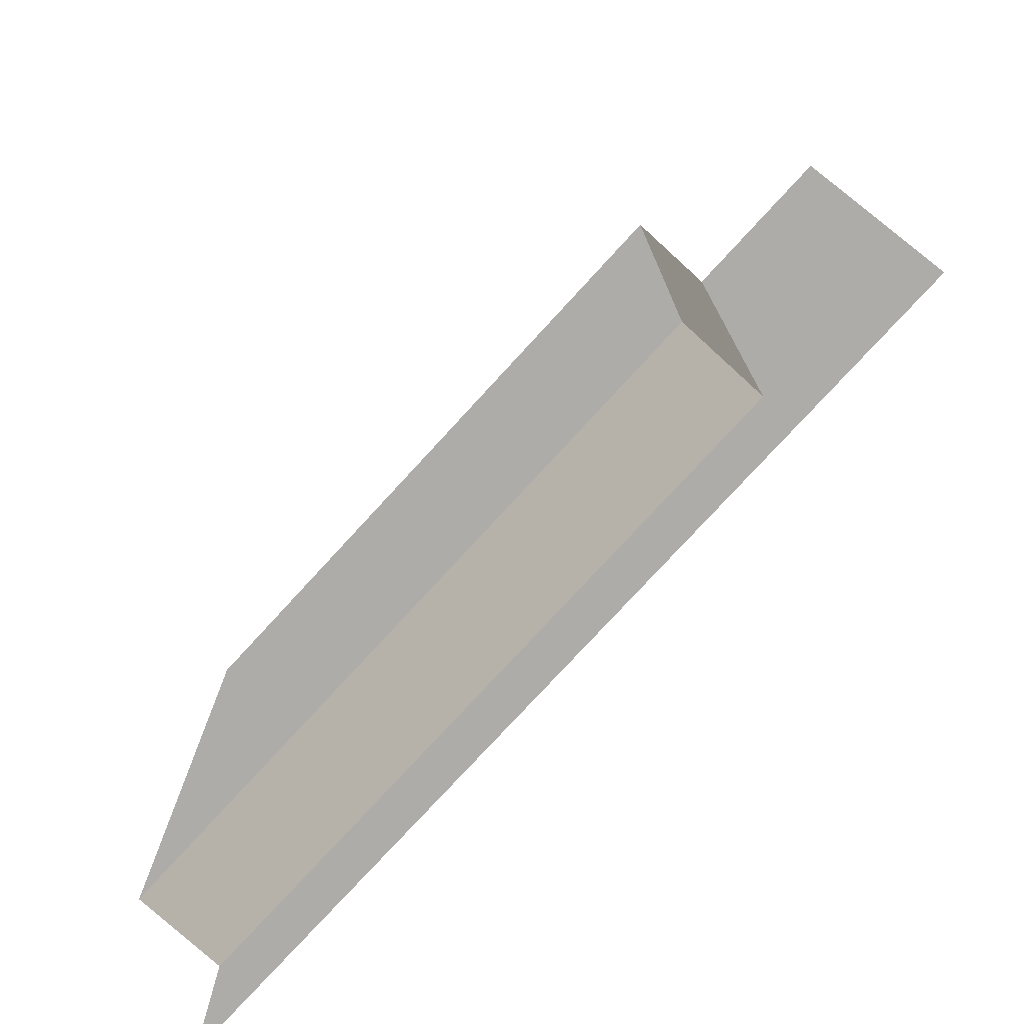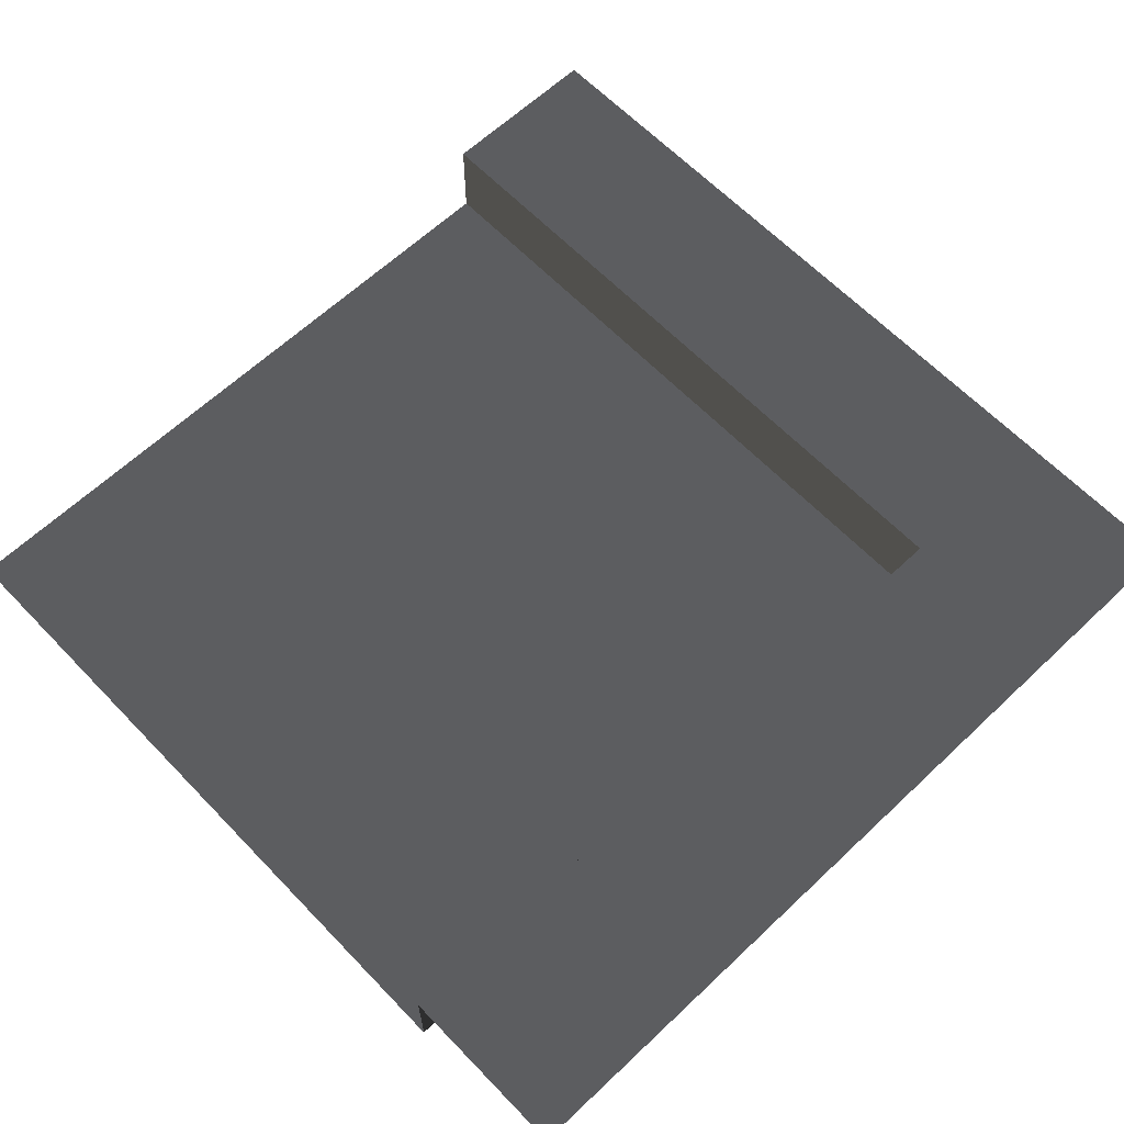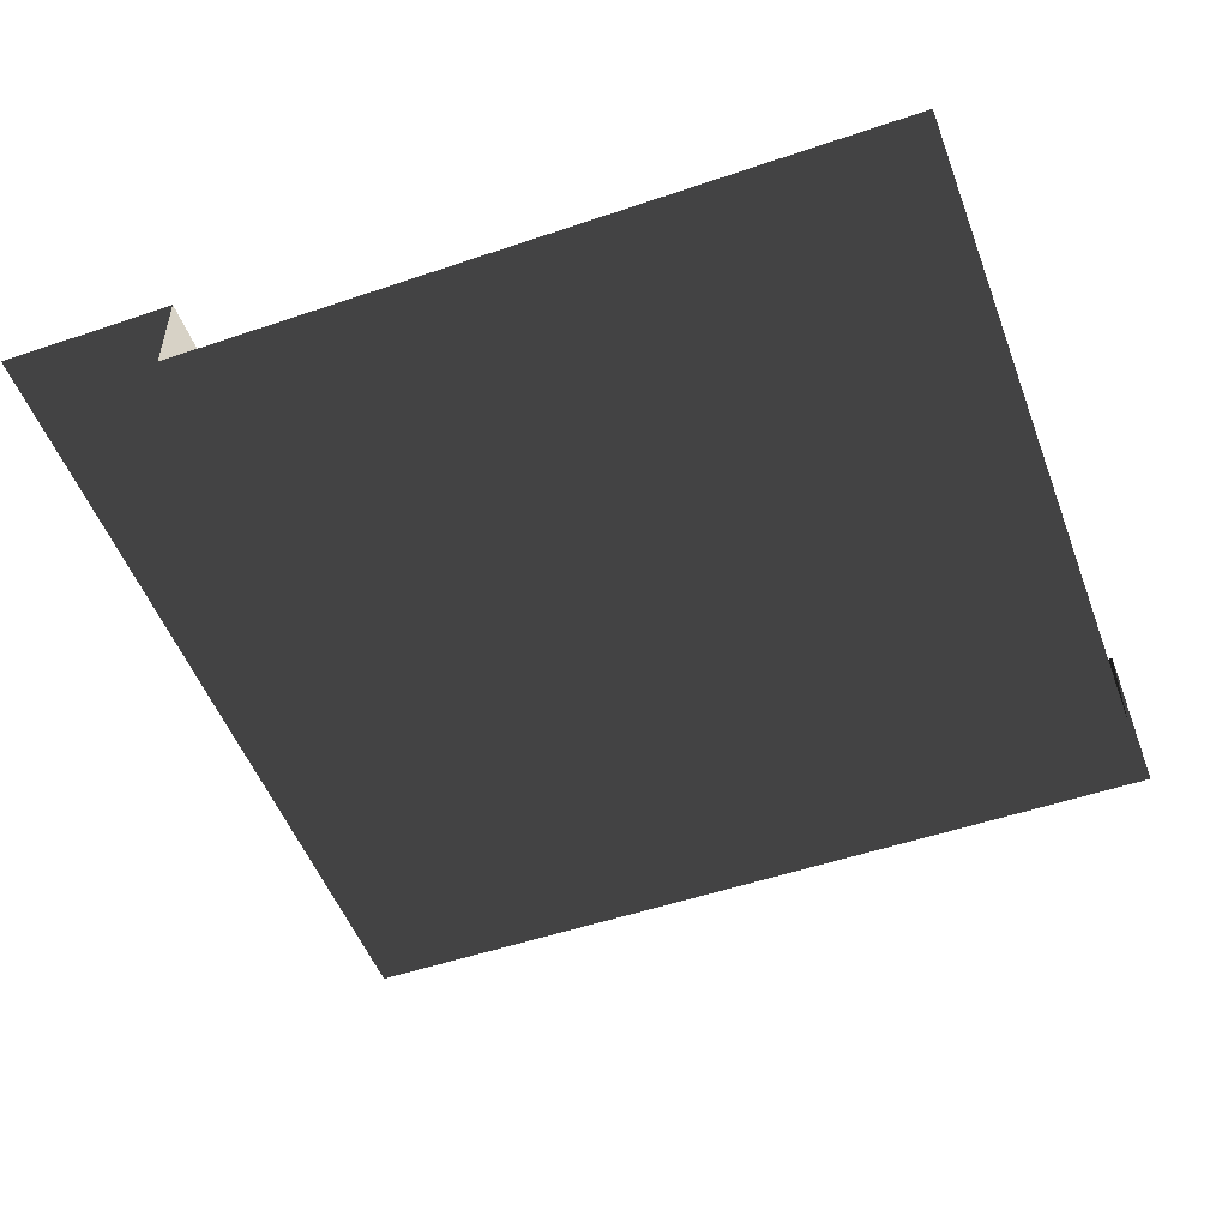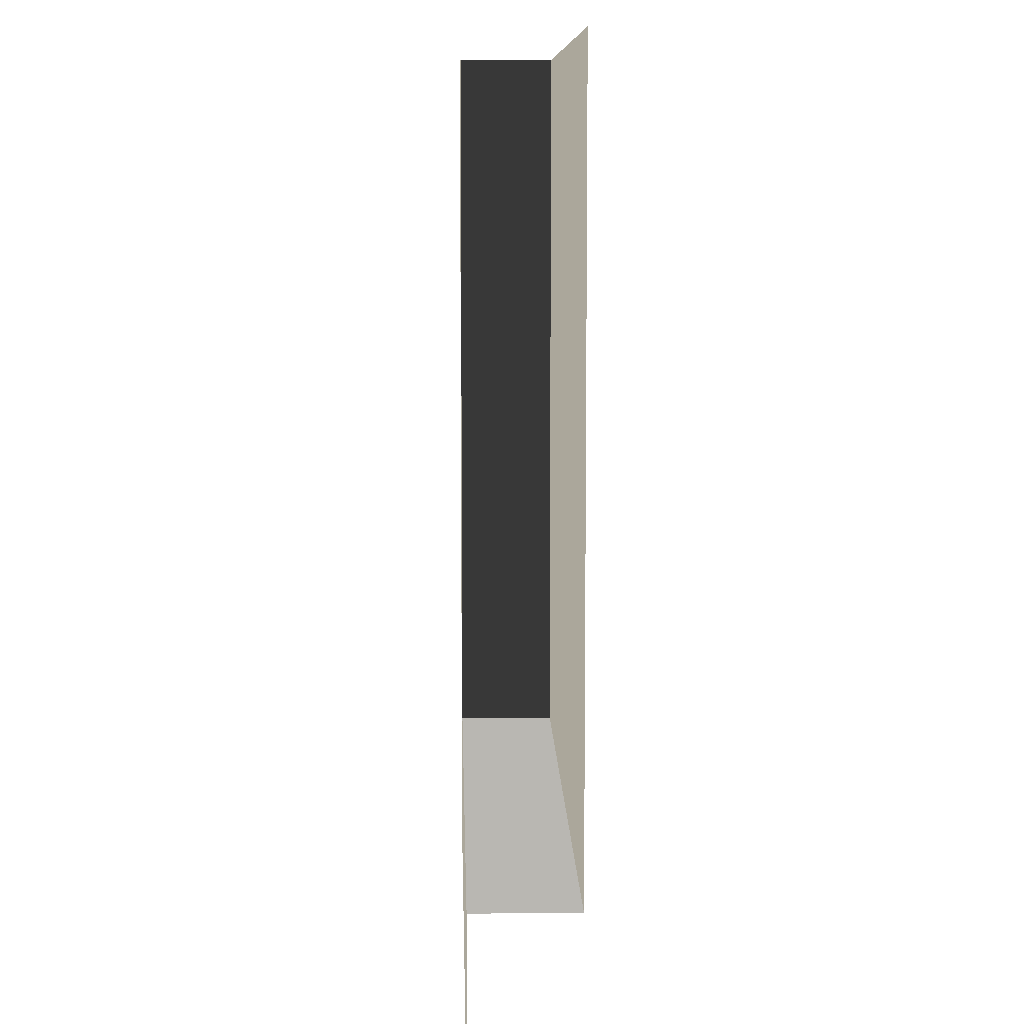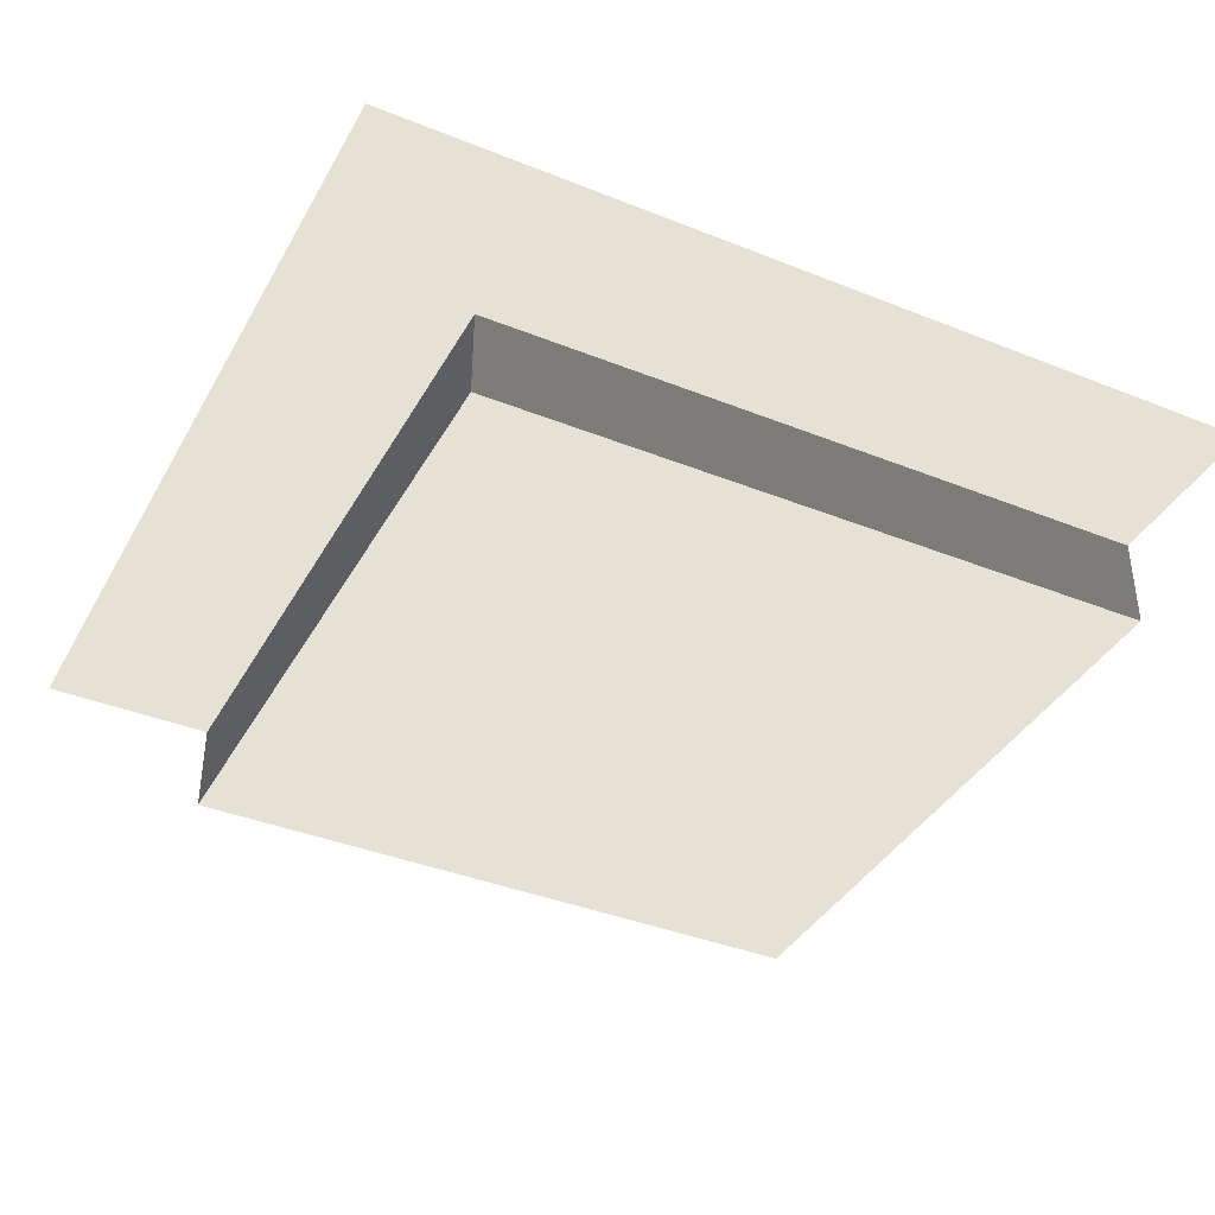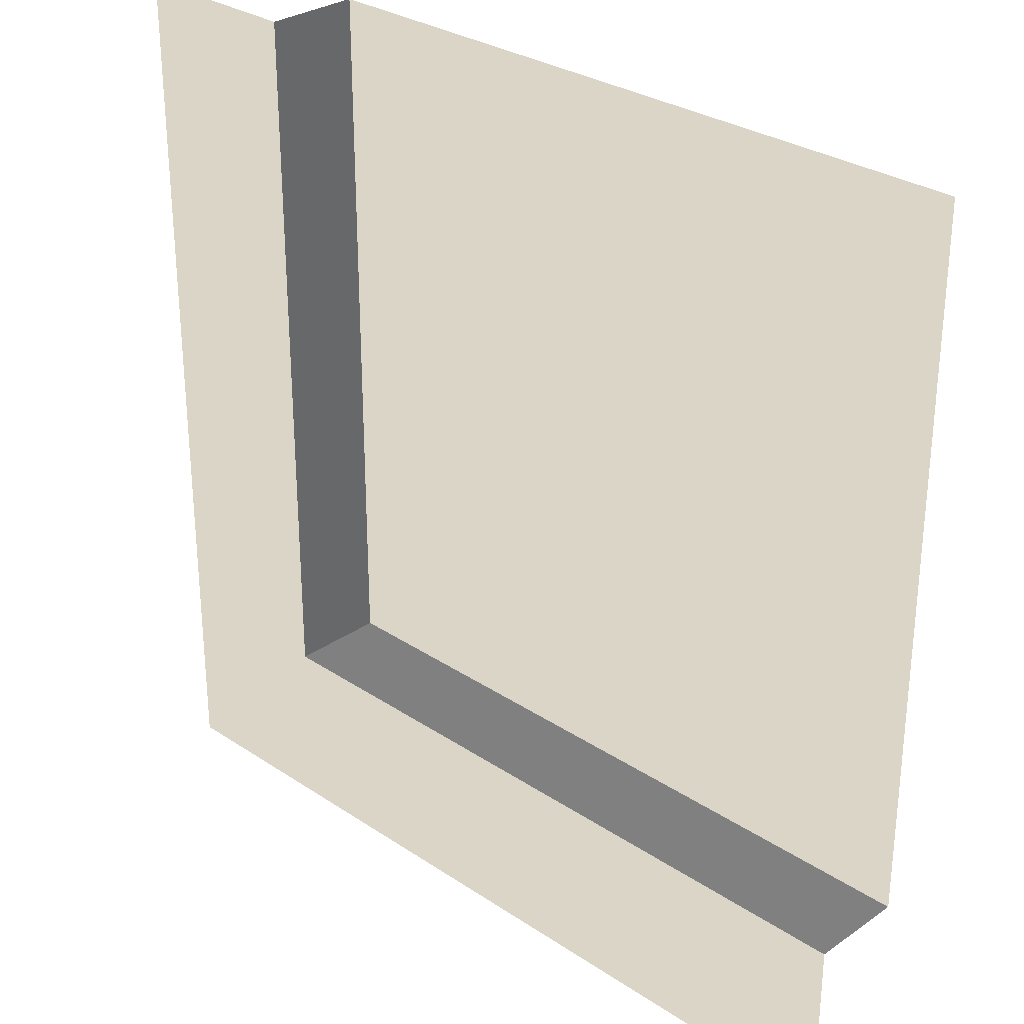
<metadata>
{"format":"obj","ext":"obj","renderer":"f3d","projection":"perspective","resolution":1024,"background":"white","views":[{"elev":-76.8,"azim":-132.5,"up":"+Y"},{"elev":62.9,"azim":-133.7,"up":"+Z"},{"elev":-51.4,"azim":110.3,"up":"+Z"},{"elev":8.2,"azim":88.6,"up":"+Y"},{"elev":-38.8,"azim":-26.7,"up":"+Z"},{"elev":29.6,"azim":44.4,"up":"+Y"}]}
</metadata>
<code>
v 31.5 157.5 -16.97
v 157.5 31.5 -16.97
v 31.5 31.5 -16.97
v 157.5 157.5 -16.97
v 31.5 31.5 -1.244e-05
v -8.988e-05 157.5 -1.244e-05
v 31.5 157.5 -1.244e-05
v -0.0001067 -0.0002313 -1.244e-05
v 157.5 -0.0001542 -1.244e-05
v 157.5 31.5 -1.244e-05
v 31.5 157.5 -1.244e-05
v 31.5 31.5 -16.97
v 31.5 31.5 -1.244e-05
v 31.5 157.5 -16.97
v 31.5 31.5 -1.244e-05
v 157.5 31.5 -16.97
v 157.5 31.5 -1.244e-05
v 31.5 31.5 -16.97
g Roof_CornerPart_6652_134
f 1 3 2
f 2 4 1
f 5 7 6
f 6 8 5
f 5 8 9
f 9 10 5
f 11 13 12
f 12 14 11
f 15 17 16
f 16 18 15

</code>
